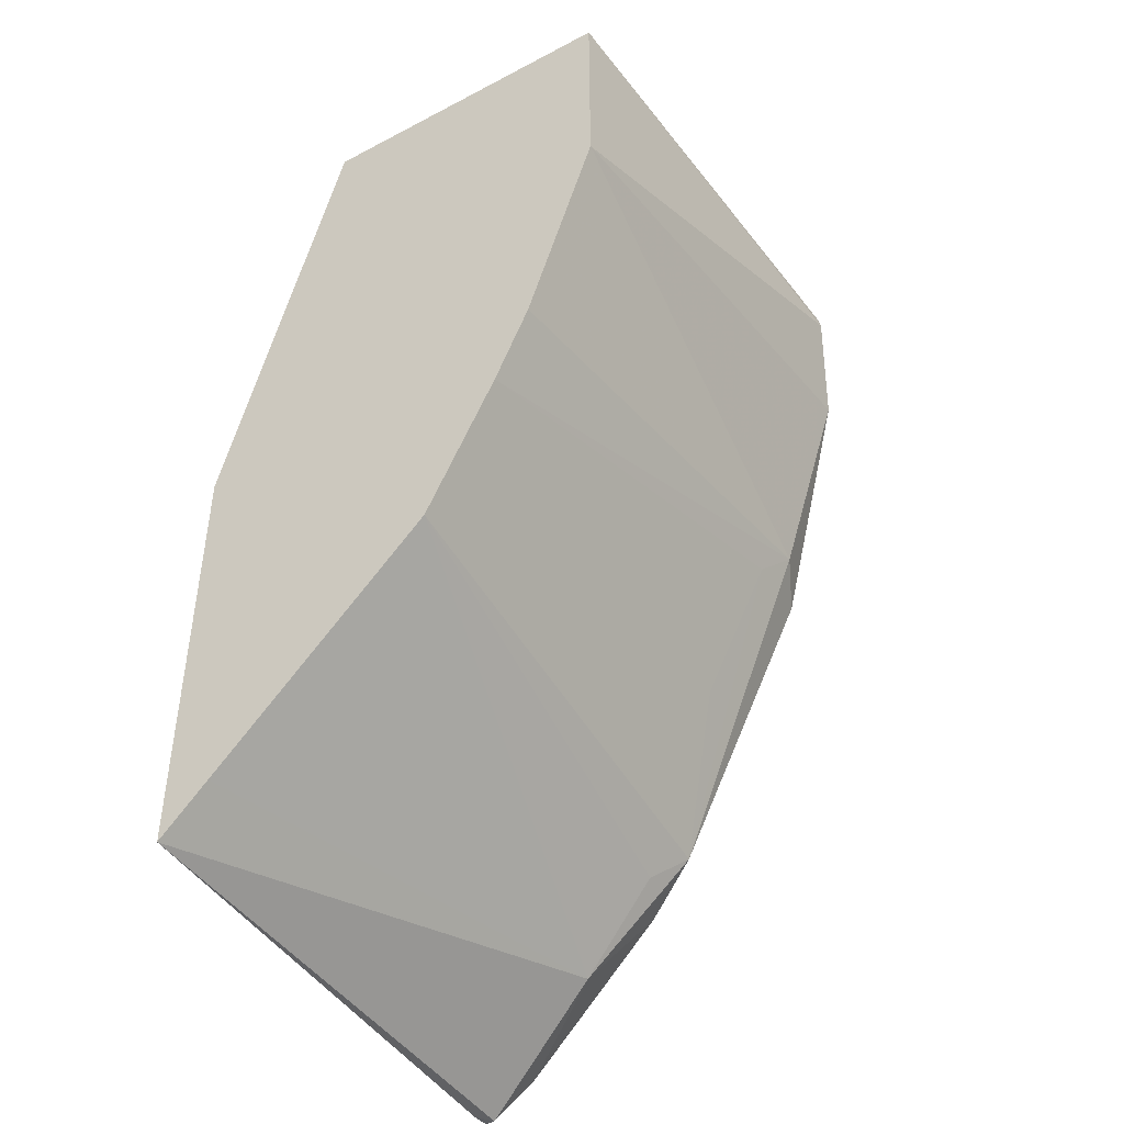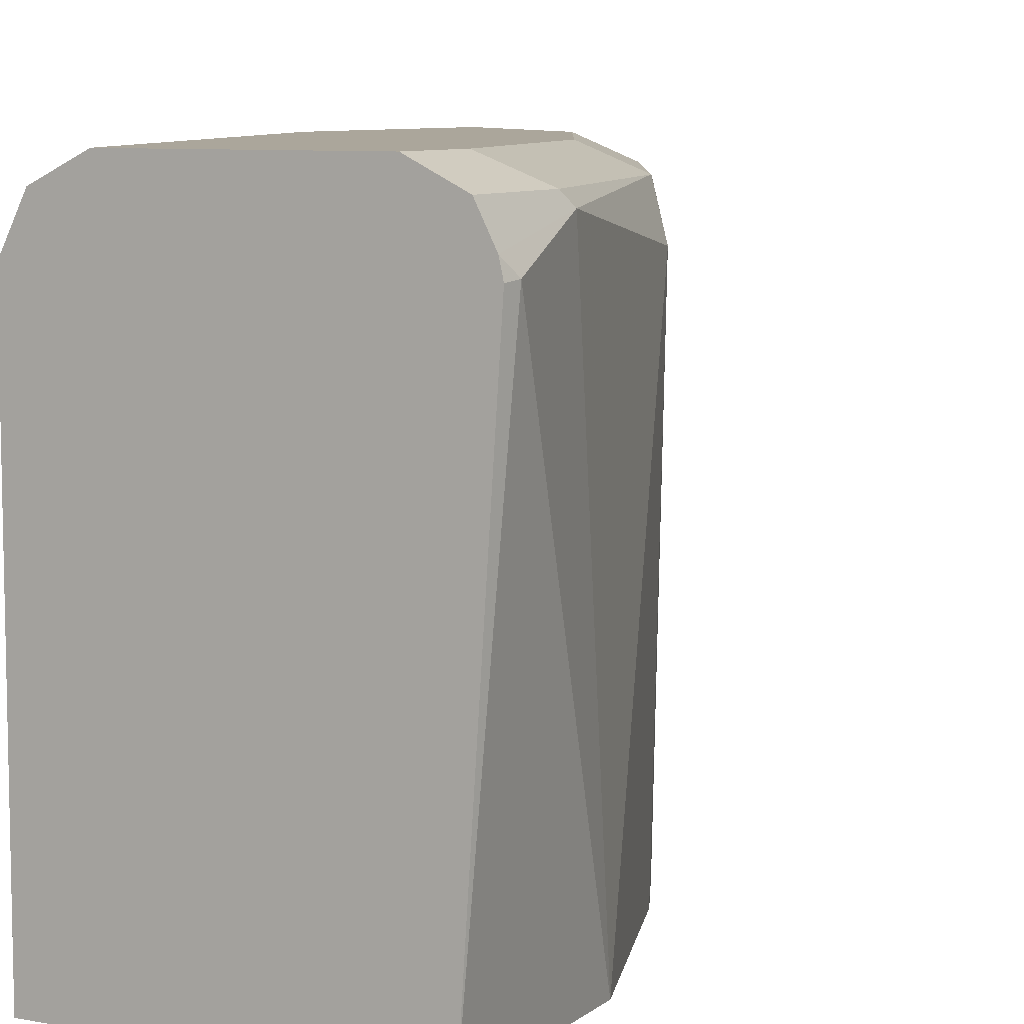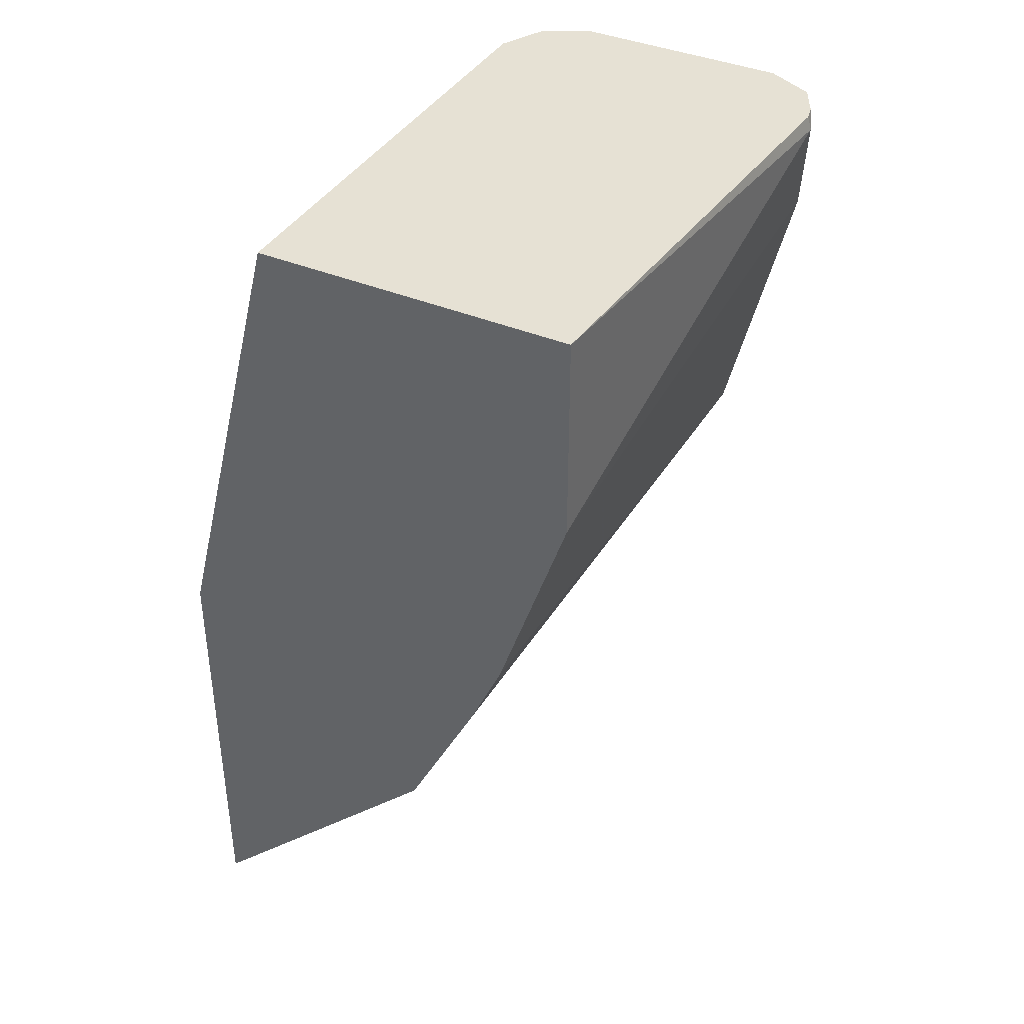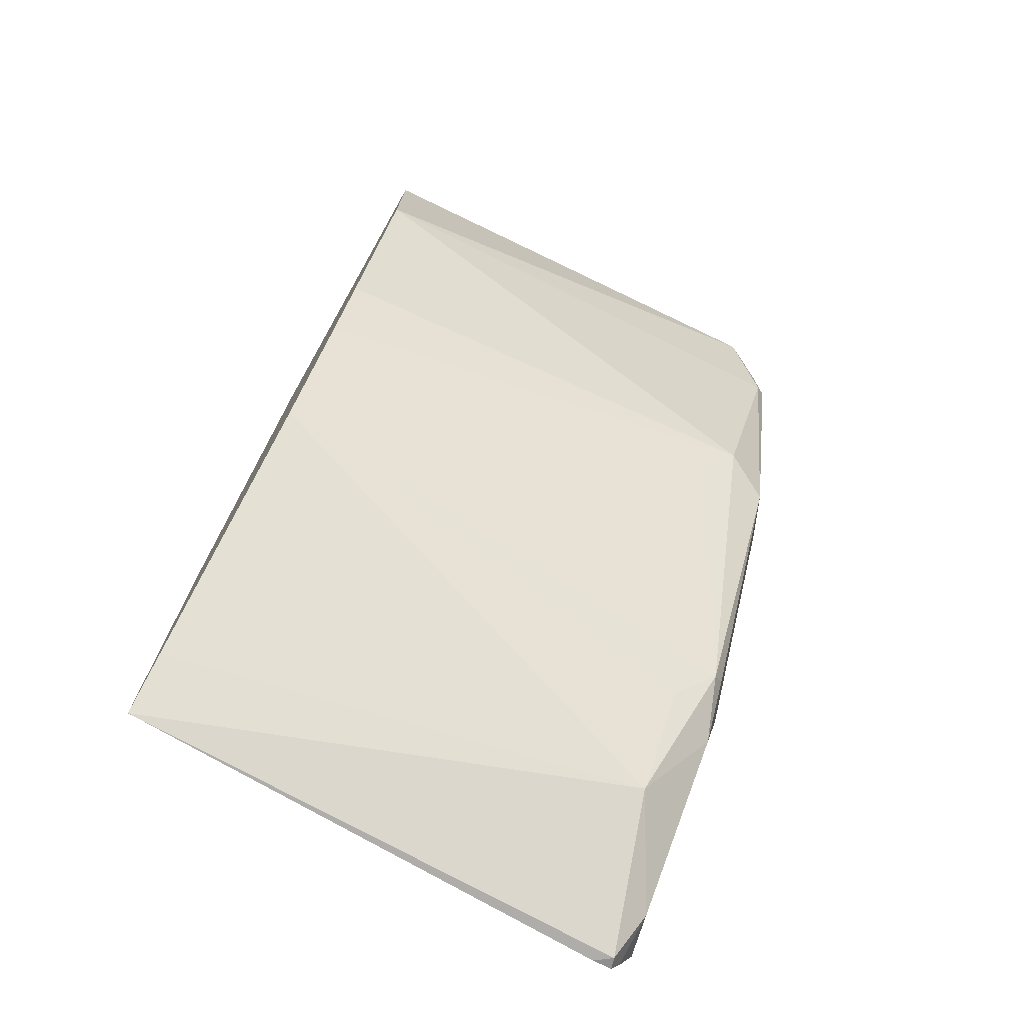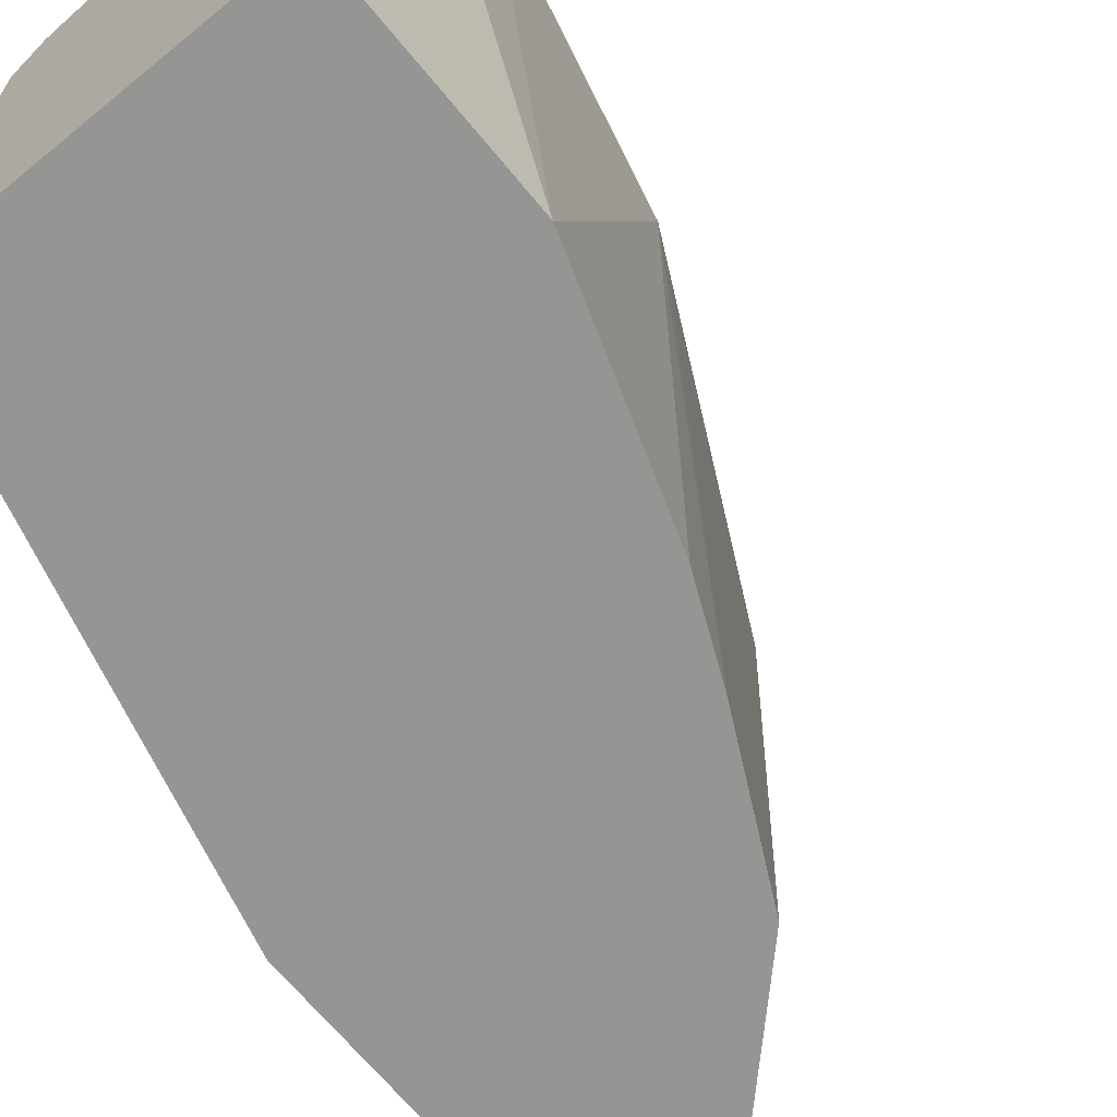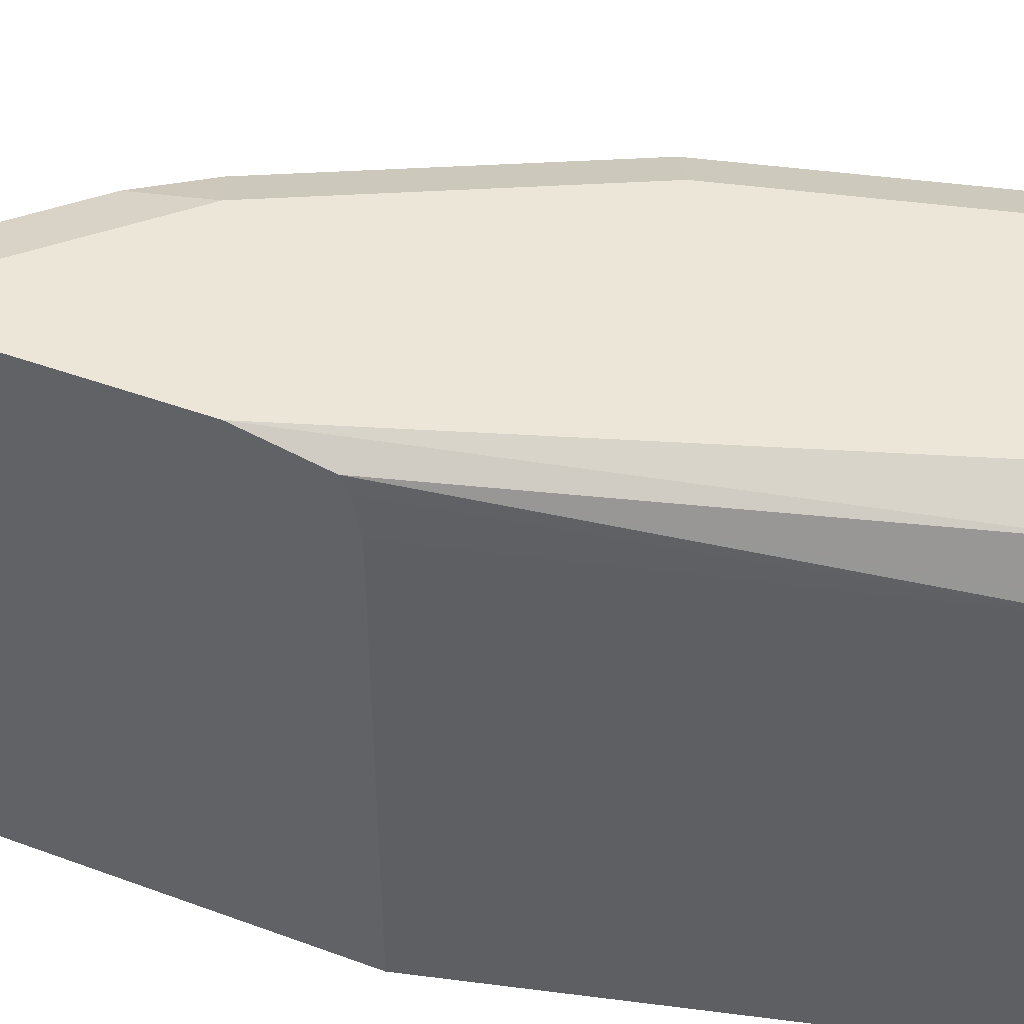
<metadata>
{"format":"obj","ext":"obj","renderer":"f3d","projection":"perspective","resolution":1024,"background":"white","views":[{"elev":-44.6,"azim":31.4,"up":"+Z"},{"elev":8.0,"azim":27.4,"up":"+Y"},{"elev":39.2,"azim":27.7,"up":"+Z"},{"elev":-74.5,"azim":60.4,"up":"+Z"},{"elev":-67.3,"azim":39.4,"up":"+Y"},{"elev":46.6,"azim":-67.3,"up":"+Y"}]}
</metadata>
<code>
v 0.4198 0.3883 -0.4987
v 0.4199 0.3883 -0.4985
v 0.3916 0.3883 -0.479
v 0.3916 0.3883 -0.5268
v 0.4758 0.6717 -0.4758
v 0.5039 0.3883 -0.4146
v 0.3916 0.3883 -0.266
v 0.3916 0.683 -0.5353
v 0.3989 0.6927 -0.5353
v 0.4198 0.7032 -0.509
v 0.5038 0.7032 -0.425
v 0.5353 0.6927 -0.3988
v 0.5195 0.6717 -0.4198
v 0.5459 0.3883 -0.3726
v 0.3916 0.6717 -0.266
v 0.4618 0.3883 0.008476
v 0.3916 0.6951 -0.534
v 0.3916 0.7008 -0.5243
v 0.3916 0.7103 -0.5055
v 0.3916 0.7137 -0.49
v 0.5038 0.7137 -0.3778
v 0.5318 0.6997 -0.3918
v 0.5598 0.6717 -0.3498
v 0.5773 0.6507 -0.3148
v 0.6157 0.6997 -0.2239
v 0.6297 0.6717 -0.21
v 0.6192 0.6507 -0.2309
v 0.5878 0.3883 -0.2886
v 0.3916 0.694 -0.2703
v 0.4618 0.6717 0.008476
v 0.6508 0.3883 0.008476
v 0.3916 0.7137 -0.3221
v 0.5877 0.7137 -0.21
v 0.6577 0.6997 -0.05598
v 0.6612 0.6927 -0.06301
v 0.6508 0.3883 -0.1155
v 0.6088 0.3883 -0.2415
v 0.3916 0.7032 -0.2748
v 0.4646 0.6774 0.008476
v 0.6717 0.6717 -4.017e-05
v 0.6696 0.6706 0.008476
v 0.4758 0.6997 0.008476
v 0.4815 0.7025 0.008476
v 0.5038 0.7137 0.008476
v 0.6297 0.7137 -0.04203
v 0.6577 0.6997 0.008476
v 0.6675 0.6802 0.008476
v 0.6297 0.7137 0.008476
f 16 39 30
f 20 32 44
f 20 44 48
f 20 45 33
f 20 33 21
f 21 33 25
f 16 42 39
f 21 25 22
f 20 48 45
f 16 43 42
f 16 31 41
f 16 48 44
f 16 46 48
f 16 47 46
f 16 41 47
f 15 30 29
f 14 27 28
f 14 24 27
f 12 27 23
f 23 27 24
f 16 44 43
f 25 33 45
f 34 48 46
f 25 34 35
f 12 26 27
f 40 47 41
f 38 39 42
f 35 40 36
f 35 47 40
f 35 46 47
f 34 46 35
f 34 45 48
f 32 43 44
f 25 45 34
f 32 42 43
f 31 36 40
f 31 40 41
f 30 39 38
f 29 30 38
f 26 28 27
f 26 37 28
f 26 36 37
f 26 35 36
f 25 35 26
f 32 38 42
f 12 25 26
f 10 21 11
f 12 14 13
f 3 19 18
f 3 20 19
f 3 32 20
f 3 38 32
f 3 29 38
f 3 15 29
f 3 7 15
f 2 5 6
f 2 4 5
f 1 4 2
f 1 3 4
f 1 7 3
f 1 16 7
f 1 31 16
f 1 36 31
f 1 37 36
f 1 14 28
f 1 6 14
f 1 2 6
f 3 18 17
f 3 17 8
f 1 28 37
f 4 8 9
f 3 8 4
f 12 24 14
f 12 23 24
f 11 22 12
f 12 22 25
f 10 20 21
f 10 19 20
f 10 18 19
f 9 18 10
f 9 17 18
f 11 21 22
f 7 30 15
f 8 17 9
f 5 9 10
f 5 11 12
f 5 10 11
f 5 13 14
f 5 14 6
f 7 16 30
f 5 12 13
f 4 9 5

</code>
